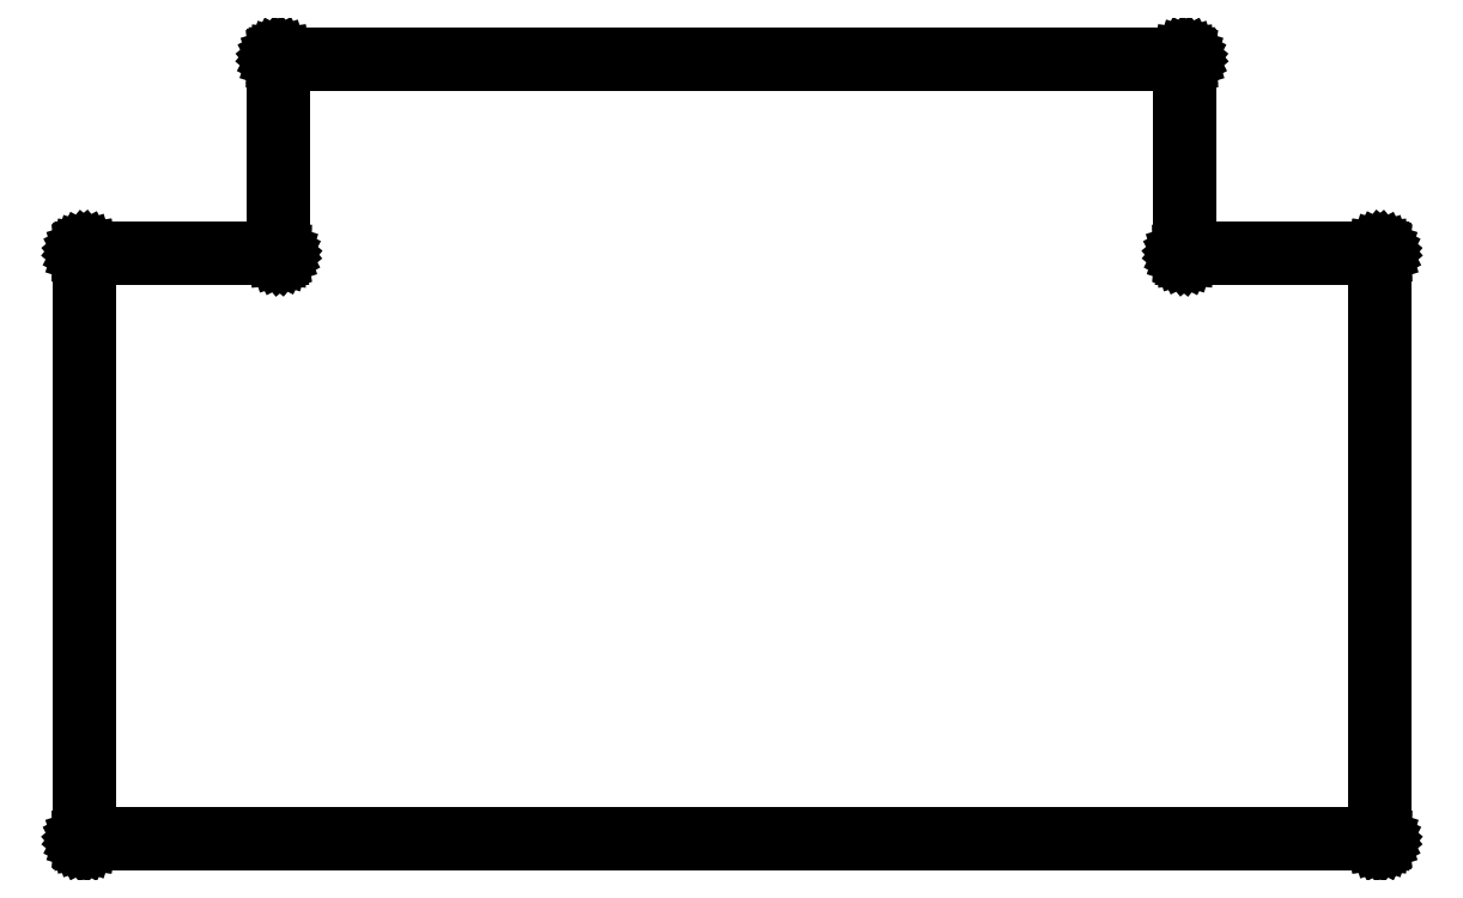
<metadata>
{"format":"dxf","ext":"dxf","renderer":"ezdxf+matplotlib","layout":"modelspace","background":"white","min_lineweight":24,"dpi":150}
</metadata>
<code>
0
SECTION
2
ENTITIES
0
LINE
8
BLACK
10
163.2
20
-51.37
11
163.2
21
-51.37
0
LINE
8
BLACK
10
163.2
20
-51.37
11
163.2
21
-51.38
0
LINE
8
BLACK
10
163.2
20
-51.38
11
163.2
21
-51.39
0
LINE
8
BLACK
10
163.2
20
-51.39
11
163.2
21
-51.4
0
LINE
8
BLACK
10
163.2
20
-51.4
11
163.3
21
-51.42
0
LINE
8
BLACK
10
163.3
20
-51.42
11
163.3
21
-51.43
0
LINE
8
BLACK
10
163.3
20
-51.43
11
163.3
21
-51.45
0
LINE
8
BLACK
10
163.3
20
-51.45
11
163.3
21
-51.47
0
LINE
8
BLACK
10
163.3
20
-51.47
11
163.3
21
-51.48
0
LINE
8
BLACK
10
163.3
20
-51.48
11
163.3
21
-62.04
0
LINE
8
BLACK
10
163.3
20
-62.04
11
173.8
21
-62.04
0
LINE
8
BLACK
10
173.8
20
-62.04
11
173.8
21
-62.04
0
LINE
8
BLACK
10
173.8
20
-62.04
11
173.8
21
-62.04
0
LINE
8
BLACK
10
173.8
20
-62.04
11
173.9
21
-62.04
0
LINE
8
BLACK
10
173.9
20
-62.04
11
173.9
21
-62.05
0
LINE
8
BLACK
10
173.9
20
-62.05
11
173.9
21
-62.06
0
LINE
8
BLACK
10
173.9
20
-62.06
11
173.9
21
-62.07
0
LINE
8
BLACK
10
173.9
20
-62.07
11
173.9
21
-62.08
0
LINE
8
BLACK
10
173.9
20
-62.08
11
173.9
21
-62.1
0
LINE
8
BLACK
10
173.9
20
-62.1
11
173.9
21
-62.12
0
LINE
8
BLACK
10
173.9
20
-62.12
11
173.9
21
-62.14
0
LINE
8
BLACK
10
173.9
20
-62.14
11
173.9
21
-62.14
0
LINE
8
BLACK
10
173.9
20
-62.14
11
173.9
21
-94.32
0
LINE
8
BLACK
10
173.9
20
-94.32
11
173.9
21
-94.32
0
LINE
8
BLACK
10
173.9
20
-94.32
11
173.9
21
-94.34
0
LINE
8
BLACK
10
173.9
20
-94.34
11
173.9
21
-94.36
0
LINE
8
BLACK
10
173.9
20
-94.36
11
173.9
21
-94.38
0
LINE
8
BLACK
10
173.9
20
-94.38
11
173.9
21
-94.39
0
LINE
8
BLACK
10
173.9
20
-94.39
11
173.9
21
-94.41
0
LINE
8
BLACK
10
173.9
20
-94.41
11
173.9
21
-94.41
0
LINE
8
BLACK
10
173.9
20
-94.41
11
173.9
21
-94.42
0
LINE
8
BLACK
10
173.9
20
-94.42
11
173.8
21
-94.42
0
LINE
8
BLACK
10
173.8
20
-94.42
11
173.8
21
-94.42
0
LINE
8
BLACK
10
173.8
20
-94.42
11
173.8
21
-94.42
0
LINE
8
BLACK
10
173.8
20
-94.42
11
102.7
21
-94.42
0
LINE
8
BLACK
10
102.7
20
-94.42
11
102.7
21
-94.42
0
LINE
8
BLACK
10
102.7
20
-94.42
11
102.7
21
-94.42
0
LINE
8
BLACK
10
102.7
20
-94.42
11
102.7
21
-94.42
0
LINE
8
BLACK
10
102.7
20
-94.42
11
102.7
21
-94.41
0
LINE
8
BLACK
10
102.7
20
-94.41
11
102.7
21
-94.41
0
LINE
8
BLACK
10
102.7
20
-94.41
11
102.6
21
-94.39
0
LINE
8
BLACK
10
102.6
20
-94.39
11
102.6
21
-94.38
0
LINE
8
BLACK
10
102.6
20
-94.38
11
102.6
21
-94.36
0
LINE
8
BLACK
10
102.6
20
-94.36
11
102.6
21
-94.34
0
LINE
8
BLACK
10
102.6
20
-94.34
11
102.6
21
-94.32
0
LINE
8
BLACK
10
102.6
20
-94.32
11
102.6
21
-94.32
0
LINE
8
BLACK
10
102.6
20
-94.32
11
102.6
21
-62.14
0
LINE
8
BLACK
10
102.6
20
-62.14
11
102.6
21
-62.14
0
LINE
8
BLACK
10
102.6
20
-62.14
11
102.6
21
-62.12
0
LINE
8
BLACK
10
102.6
20
-62.12
11
102.6
21
-62.1
0
LINE
8
BLACK
10
102.6
20
-62.1
11
102.6
21
-62.08
0
LINE
8
BLACK
10
102.6
20
-62.08
11
102.6
21
-62.07
0
LINE
8
BLACK
10
102.6
20
-62.07
11
102.7
21
-62.06
0
LINE
8
BLACK
10
102.7
20
-62.06
11
102.7
21
-62.05
0
LINE
8
BLACK
10
102.7
20
-62.05
11
102.7
21
-62.04
0
LINE
8
BLACK
10
102.7
20
-62.04
11
102.7
21
-62.04
0
LINE
8
BLACK
10
102.7
20
-62.04
11
102.7
21
-62.04
0
LINE
8
BLACK
10
102.7
20
-62.04
11
102.7
21
-62.04
0
LINE
8
BLACK
10
102.7
20
-62.04
11
113.3
21
-62.04
0
LINE
8
BLACK
10
113.3
20
-62.04
11
113.3
21
-51.48
0
LINE
8
BLACK
10
113.3
20
-51.48
11
113.3
21
-51.47
0
LINE
8
BLACK
10
113.3
20
-51.47
11
113.3
21
-51.45
0
LINE
8
BLACK
10
113.3
20
-51.45
11
113.3
21
-51.43
0
LINE
8
BLACK
10
113.3
20
-51.43
11
113.3
21
-51.42
0
LINE
8
BLACK
10
113.3
20
-51.42
11
113.3
21
-51.4
0
LINE
8
BLACK
10
113.3
20
-51.4
11
113.3
21
-51.39
0
LINE
8
BLACK
10
113.3
20
-51.39
11
113.3
21
-51.38
0
LINE
8
BLACK
10
113.3
20
-51.38
11
113.4
21
-51.37
0
LINE
8
BLACK
10
113.4
20
-51.37
11
113.4
21
-51.37
0
LINE
8
BLACK
10
113.4
20
-51.37
11
113.4
21
-51.37
0
LINE
8
BLACK
10
113.4
20
-51.37
11
113.4
21
-51.37
0
LINE
8
BLACK
10
113.4
20
-51.37
11
163.2
21
-51.37
0
LINE
8
BLACK
10
163.2
20
-51.37
11
163.2
21
-51.37
0
LINE
8
BLACK
10
163.2
20
-51.37
11
163.2
21
-51.37
0
LINE
8
BLACK
10
113.5
20
-51.57
11
113.5
21
-62.14
0
LINE
8
BLACK
10
113.5
20
-62.14
11
113.5
21
-62.14
0
LINE
8
BLACK
10
113.5
20
-62.14
11
113.5
21
-62.16
0
LINE
8
BLACK
10
113.5
20
-62.16
11
113.5
21
-62.18
0
LINE
8
BLACK
10
113.5
20
-62.18
11
113.5
21
-62.2
0
LINE
8
BLACK
10
113.5
20
-62.2
11
113.5
21
-62.21
0
LINE
8
BLACK
10
113.5
20
-62.21
11
113.4
21
-62.22
0
LINE
8
BLACK
10
113.4
20
-62.22
11
113.4
21
-62.23
0
LINE
8
BLACK
10
113.4
20
-62.23
11
113.4
21
-62.24
0
LINE
8
BLACK
10
113.4
20
-62.24
11
113.4
21
-62.24
0
LINE
8
BLACK
10
113.4
20
-62.24
11
113.4
21
-62.24
0
LINE
8
BLACK
10
113.4
20
-62.24
11
113.4
21
-62.24
0
LINE
8
BLACK
10
113.4
20
-62.24
11
102.8
21
-62.24
0
LINE
8
BLACK
10
102.8
20
-62.24
11
102.8
21
-94.22
0
LINE
8
BLACK
10
102.8
20
-94.22
11
173.7
21
-94.22
0
LINE
8
BLACK
10
173.7
20
-94.22
11
173.7
21
-62.24
0
LINE
8
BLACK
10
173.7
20
-62.24
11
163.2
21
-62.24
0
LINE
8
BLACK
10
163.2
20
-62.24
11
163.2
21
-62.24
0
LINE
8
BLACK
10
163.2
20
-62.24
11
163.2
21
-62.24
0
LINE
8
BLACK
10
163.2
20
-62.24
11
163.1
21
-62.23
0
LINE
8
BLACK
10
163.1
20
-62.23
11
163.1
21
-62.22
0
LINE
8
BLACK
10
163.1
20
-62.22
11
163.1
21
-62.21
0
LINE
8
BLACK
10
163.1
20
-62.21
11
163.1
21
-62.2
0
LINE
8
BLACK
10
163.1
20
-62.2
11
163.1
21
-62.18
0
LINE
8
BLACK
10
163.1
20
-62.18
11
163.1
21
-62.16
0
LINE
8
BLACK
10
163.1
20
-62.16
11
163.1
21
-62.14
0
LINE
8
BLACK
10
163.1
20
-62.14
11
163.1
21
-62.14
0
LINE
8
BLACK
10
163.1
20
-62.14
11
163.1
21
-51.57
0
LINE
8
BLACK
10
163.1
20
-51.57
11
113.5
21
-51.57
0
ENDSEC
0
EOF

</code>
